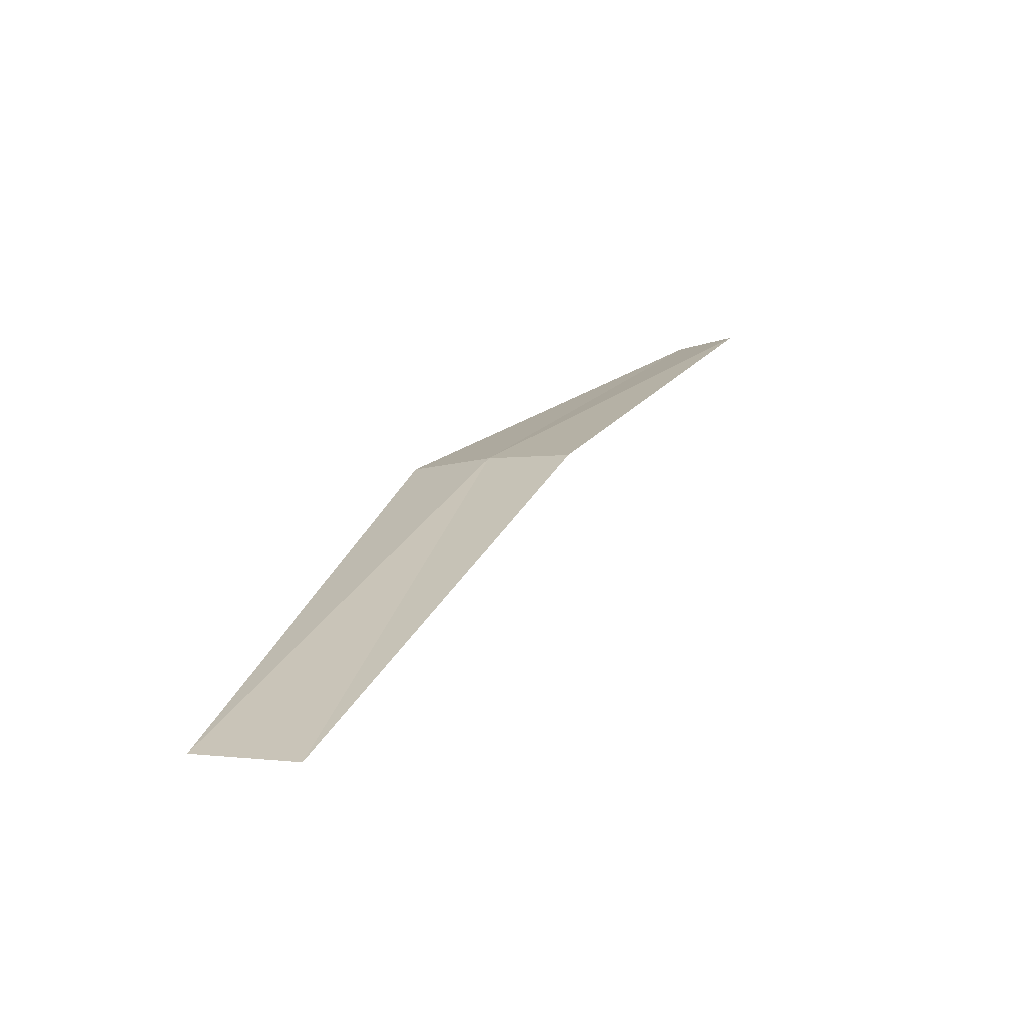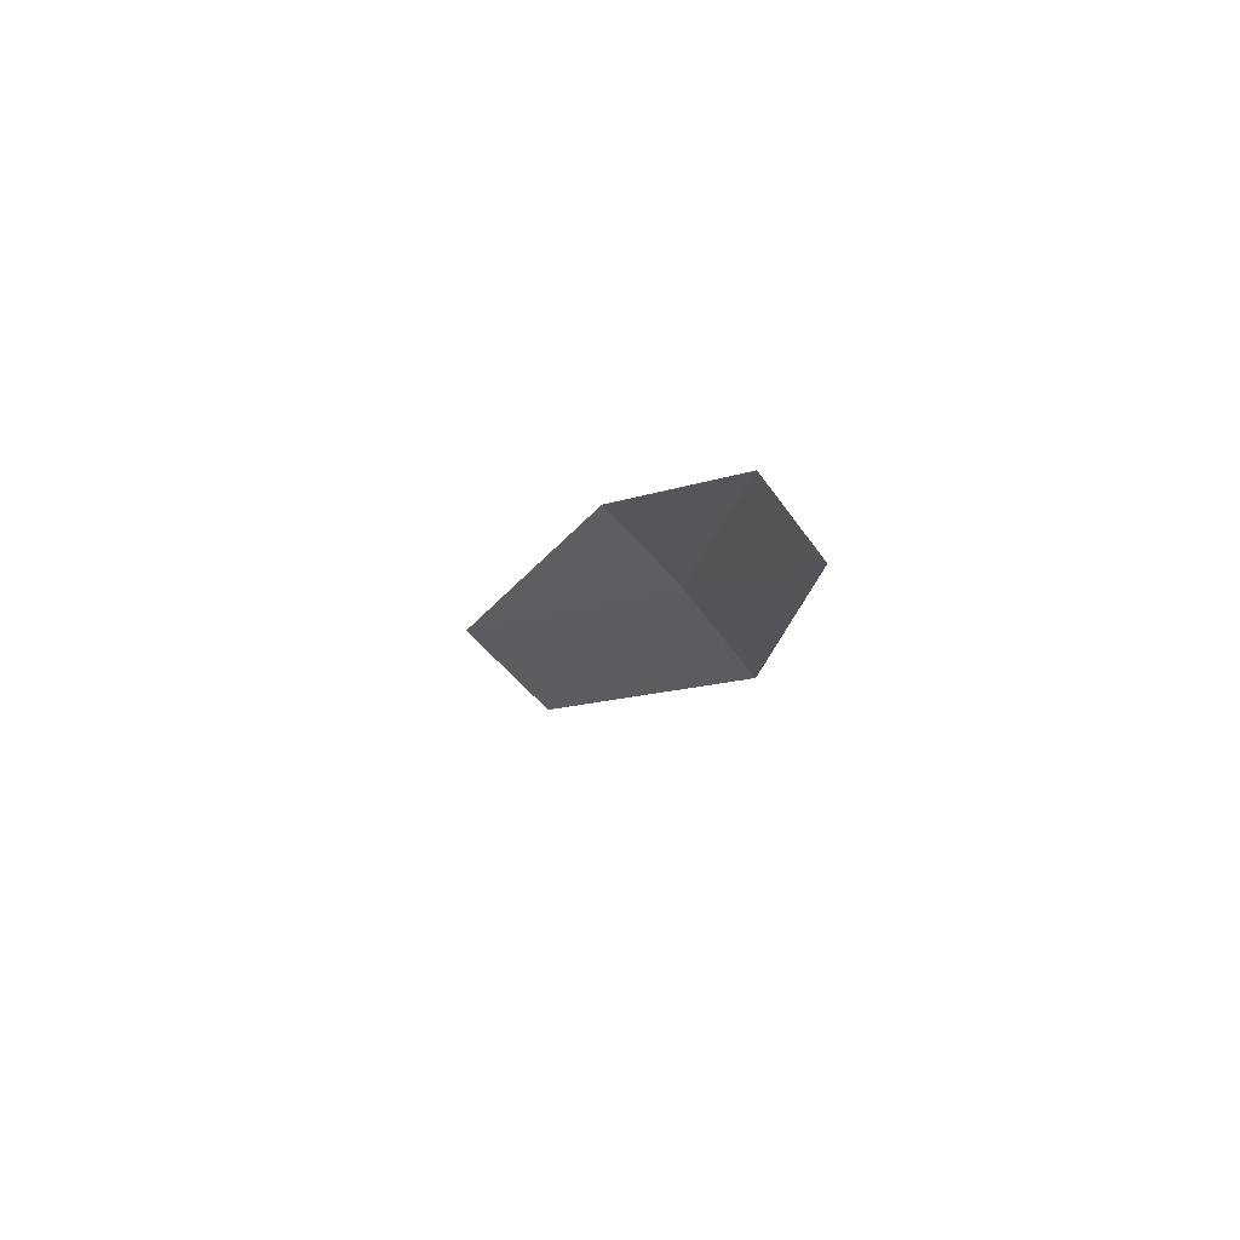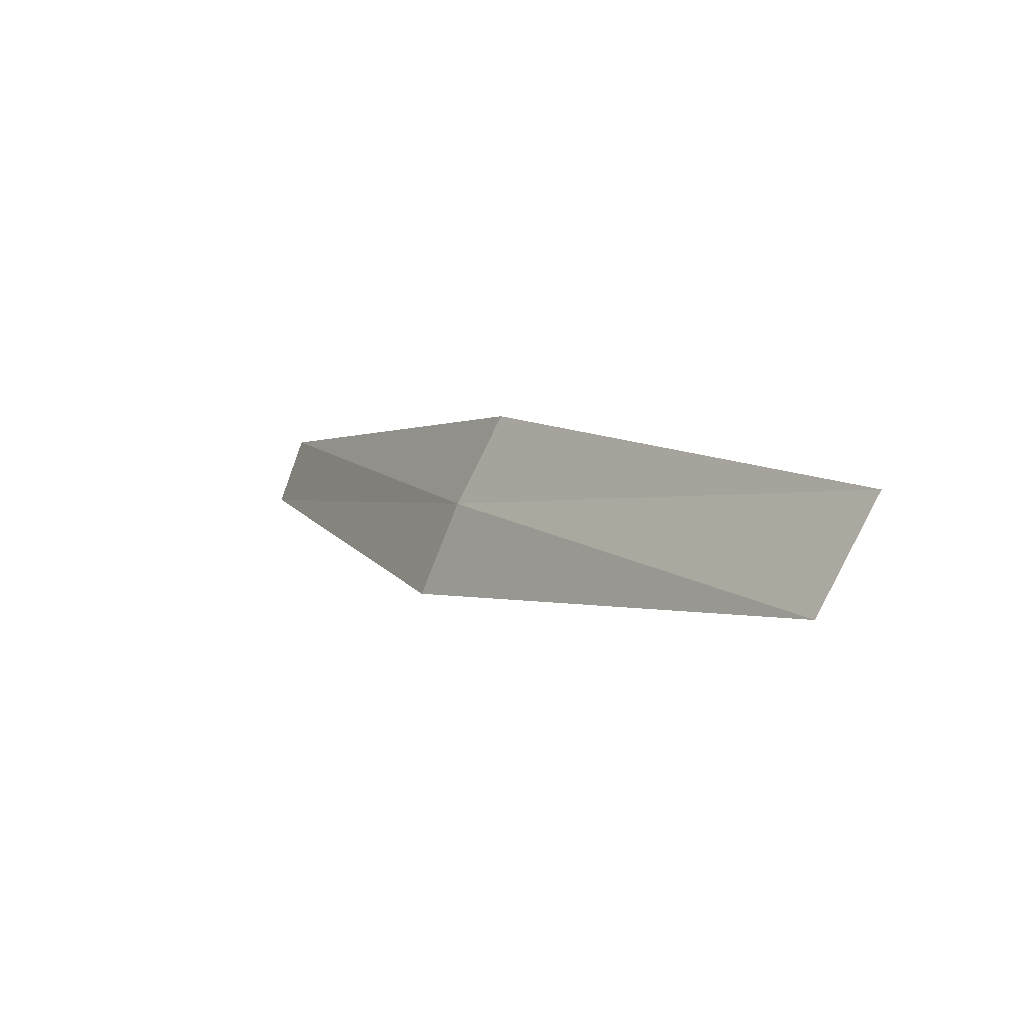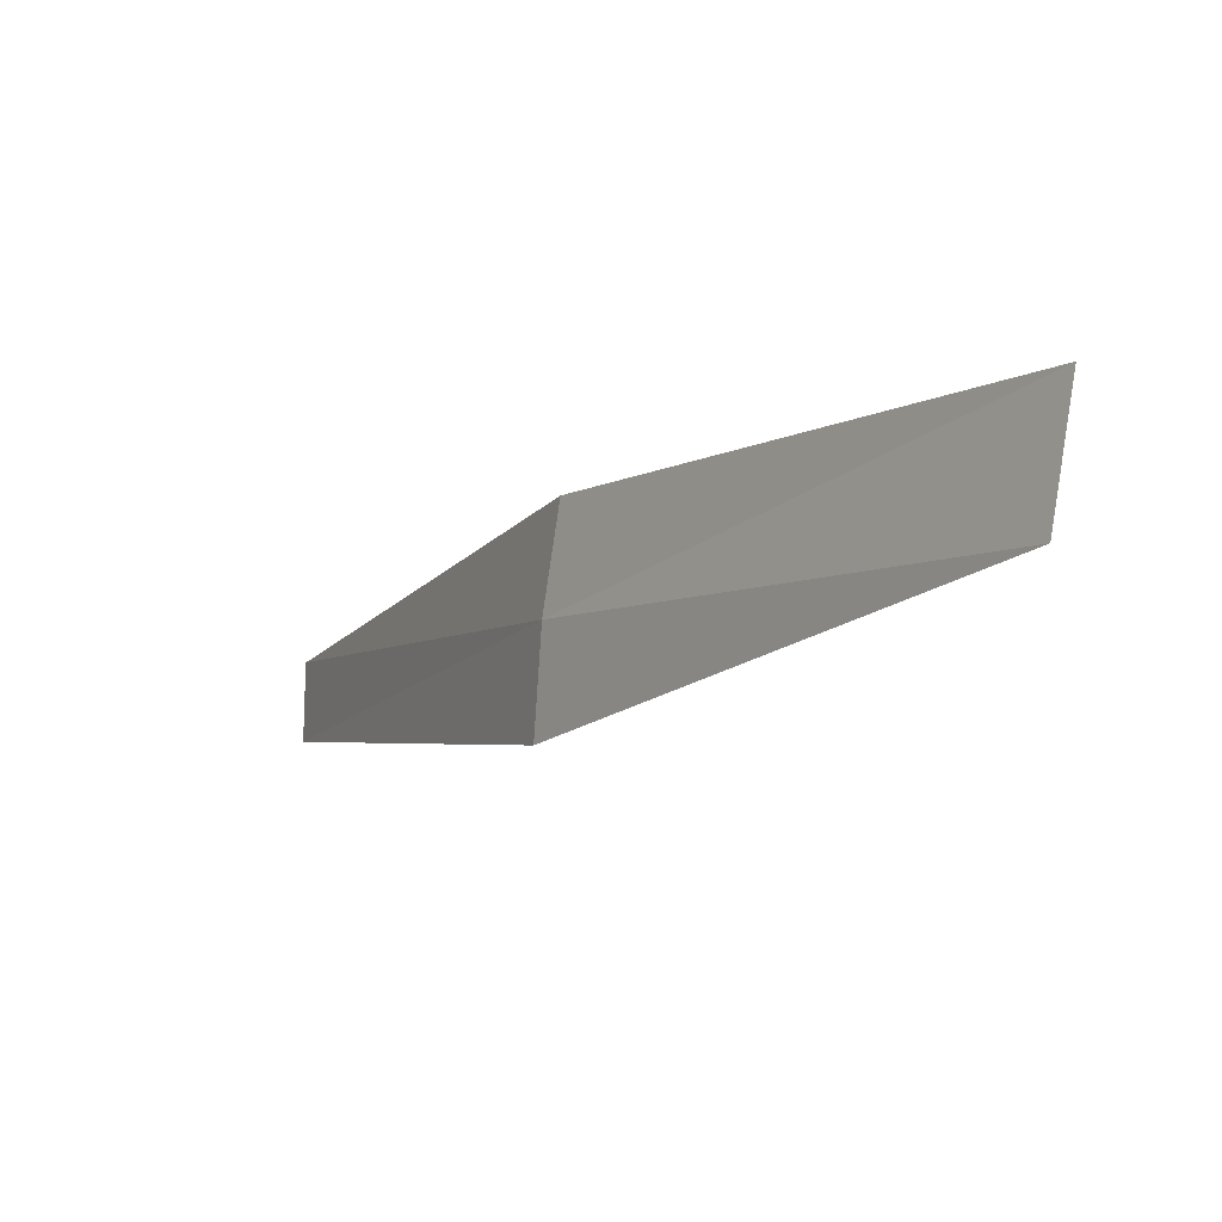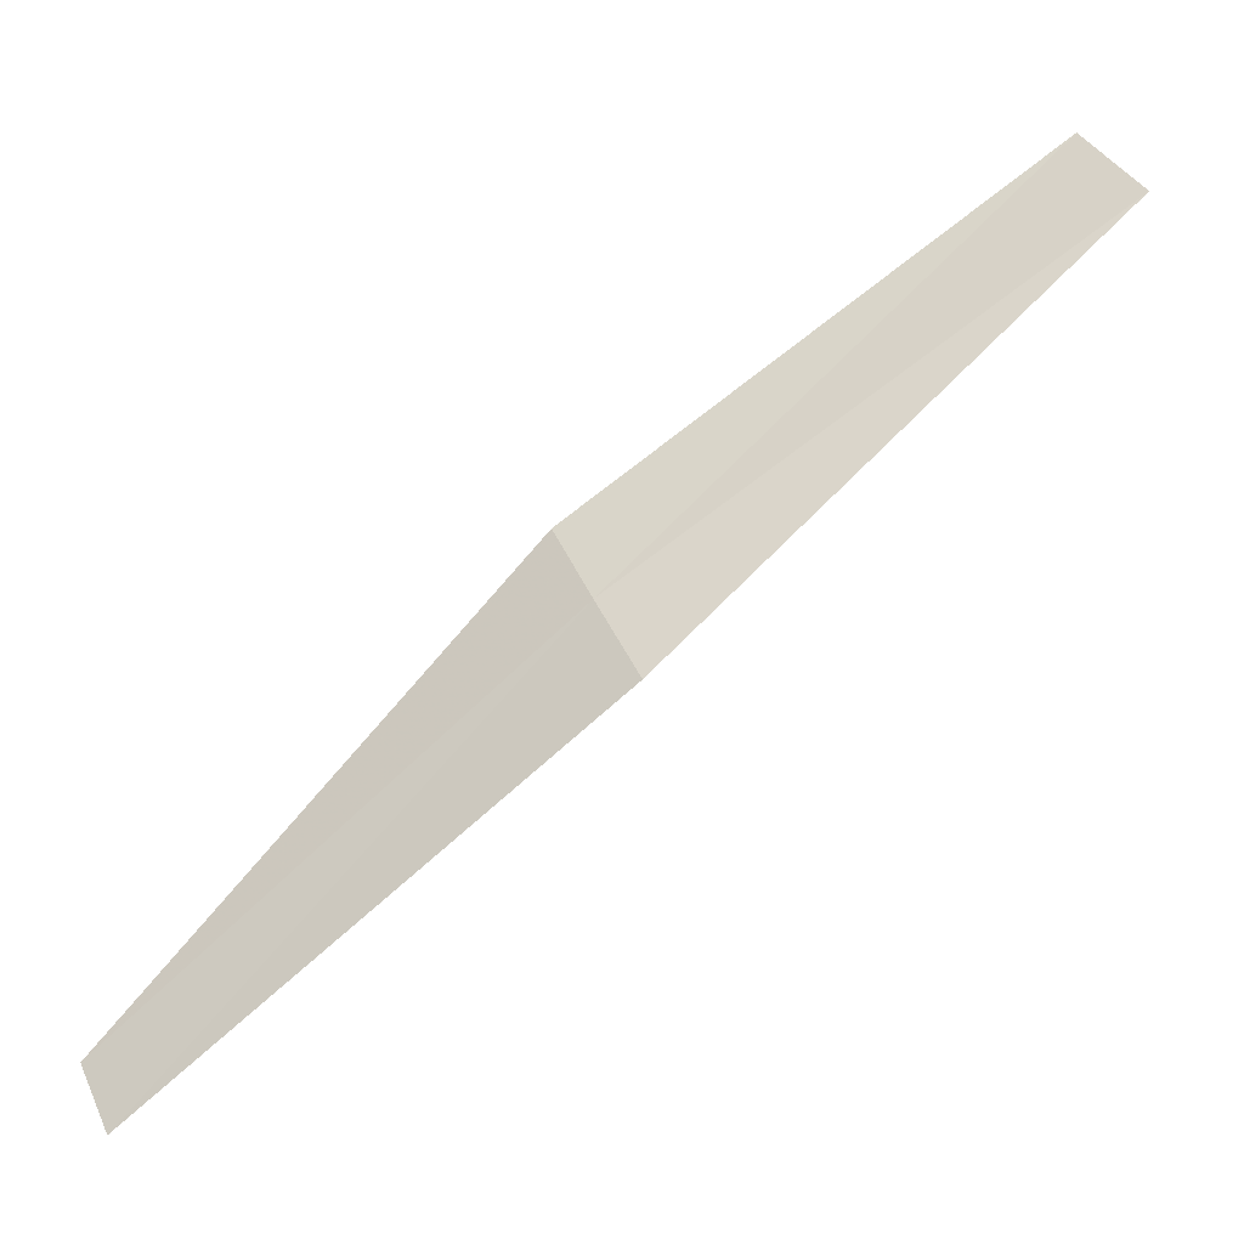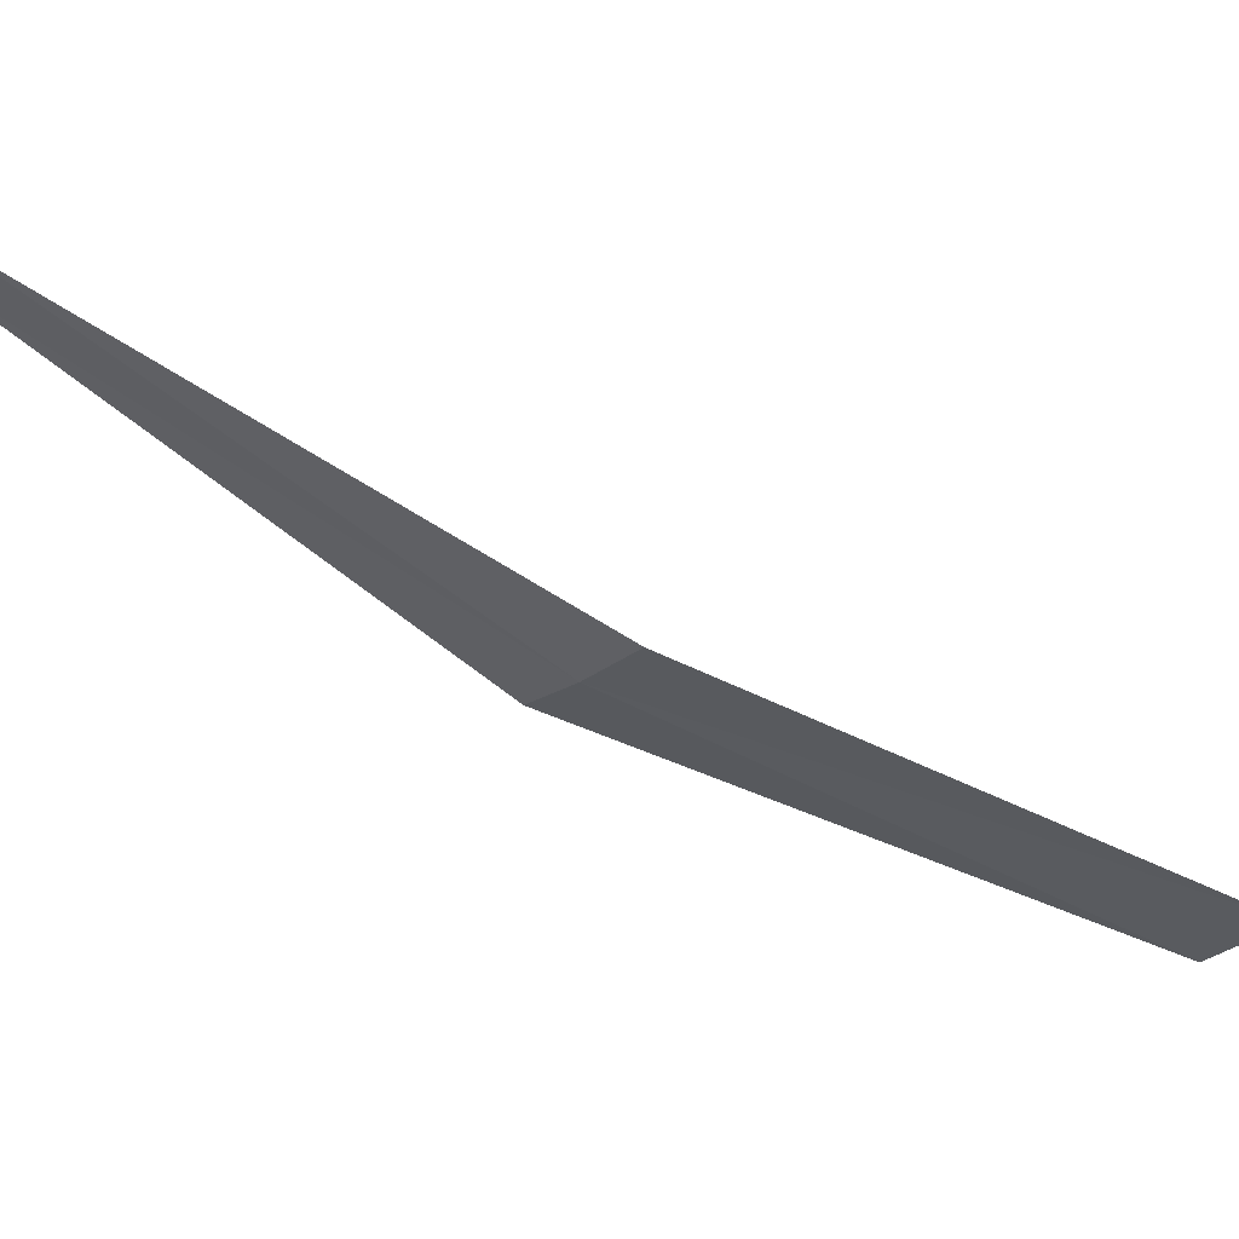
<metadata>
{"format":"obj","ext":"obj","renderer":"f3d","projection":"perspective","resolution":1024,"background":"white","views":[{"elev":69.1,"azim":-93.1,"up":"+Y"},{"elev":-49.1,"azim":39.8,"up":"+Y"},{"elev":54.1,"azim":-164.0,"up":"+Y"},{"elev":-40.0,"azim":-171.1,"up":"+Z"},{"elev":4.0,"azim":137.3,"up":"+Y"},{"elev":47.7,"azim":147.2,"up":"+Z"}]}
</metadata>
<code>
v 2.848 3.425 1.924
v 2.841 3.433 1.921
v 2.841 3.432 1.919
v 2.849 3.424 1.923
v 2.854 3.417 1.929
v 2.848 3.426 1.926
v 2.854 3.418 1.93
f 1 3 2
f 1 5 4
f 1 6 7
f 1 2 6
f 1 4 3
f 1 7 5

</code>
